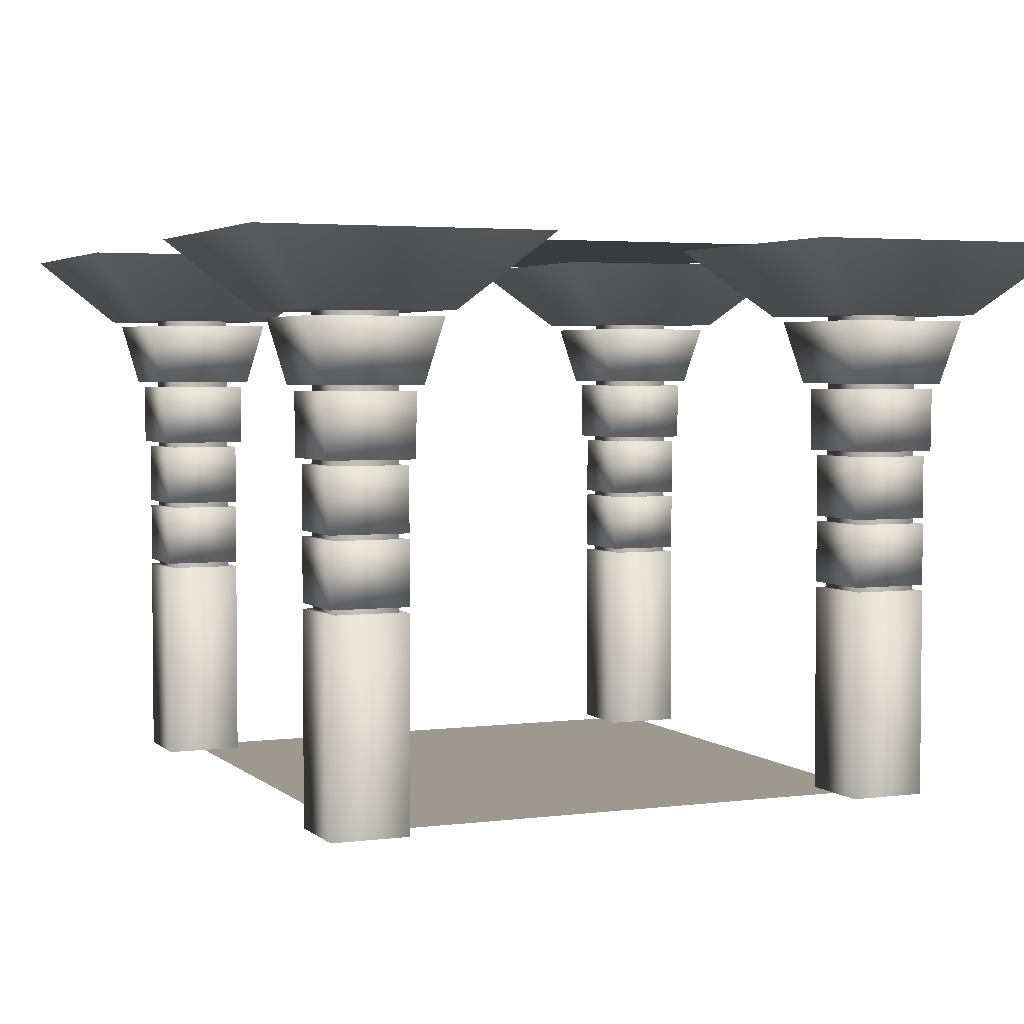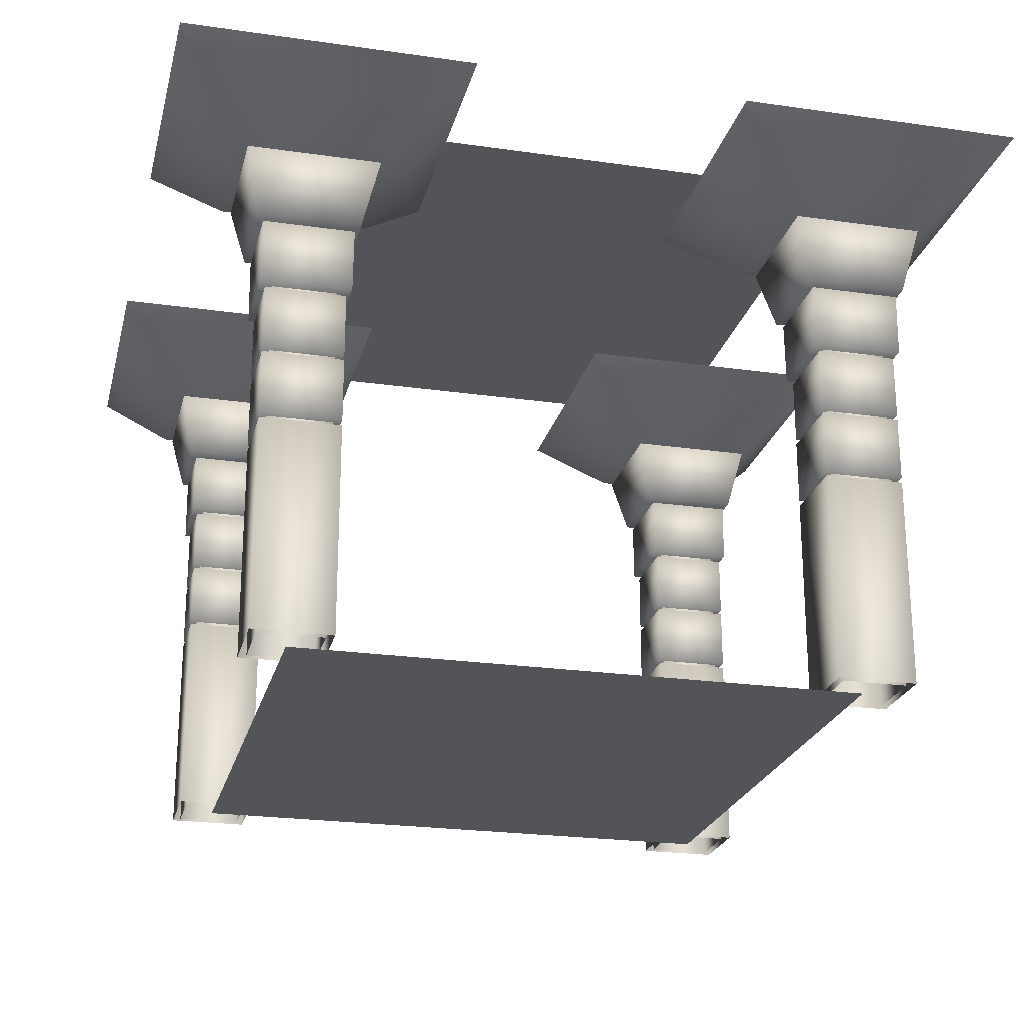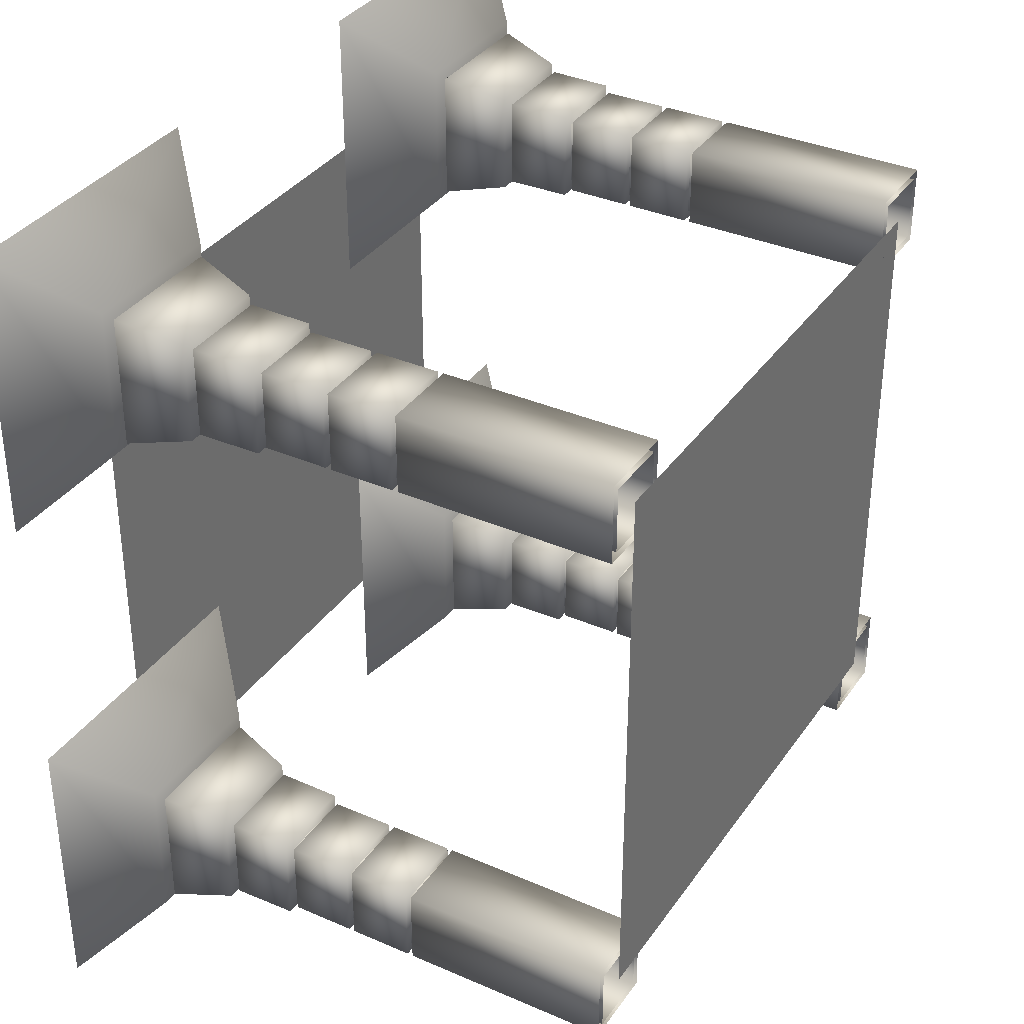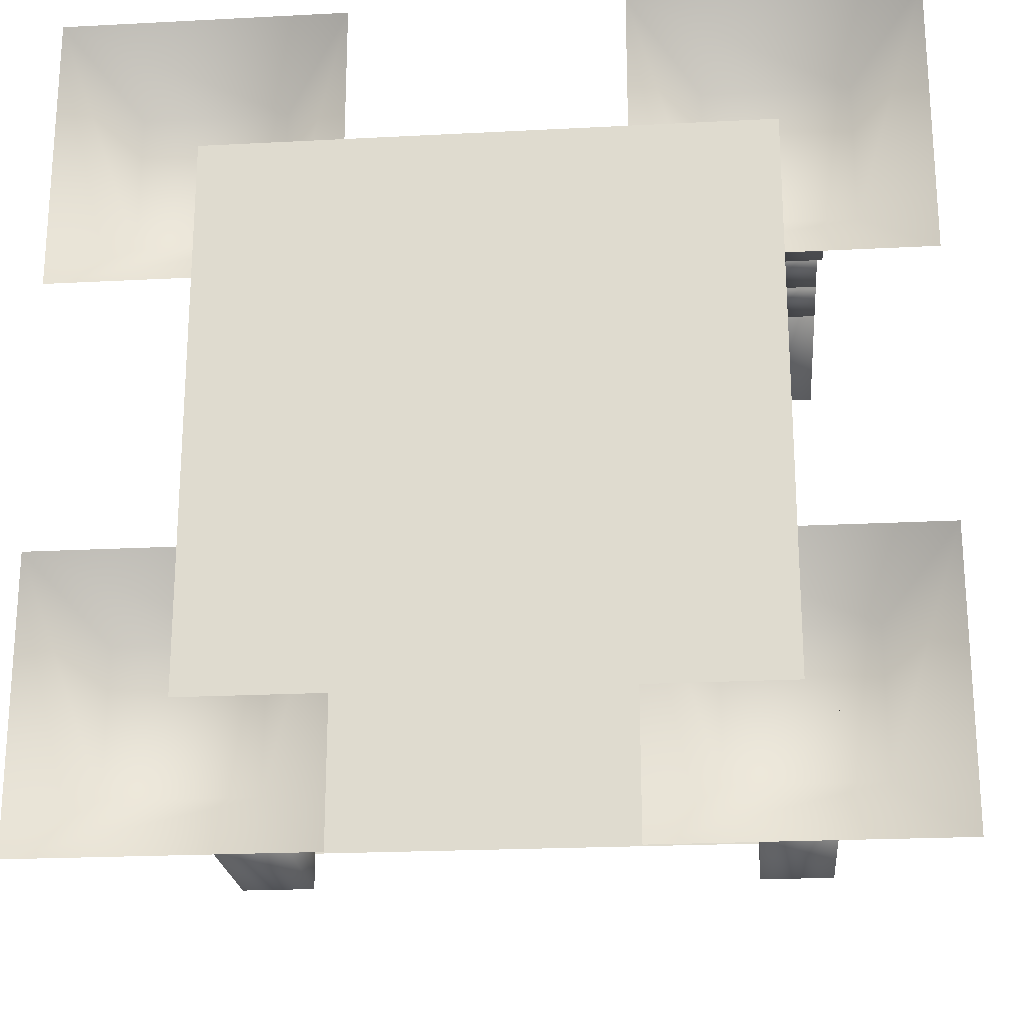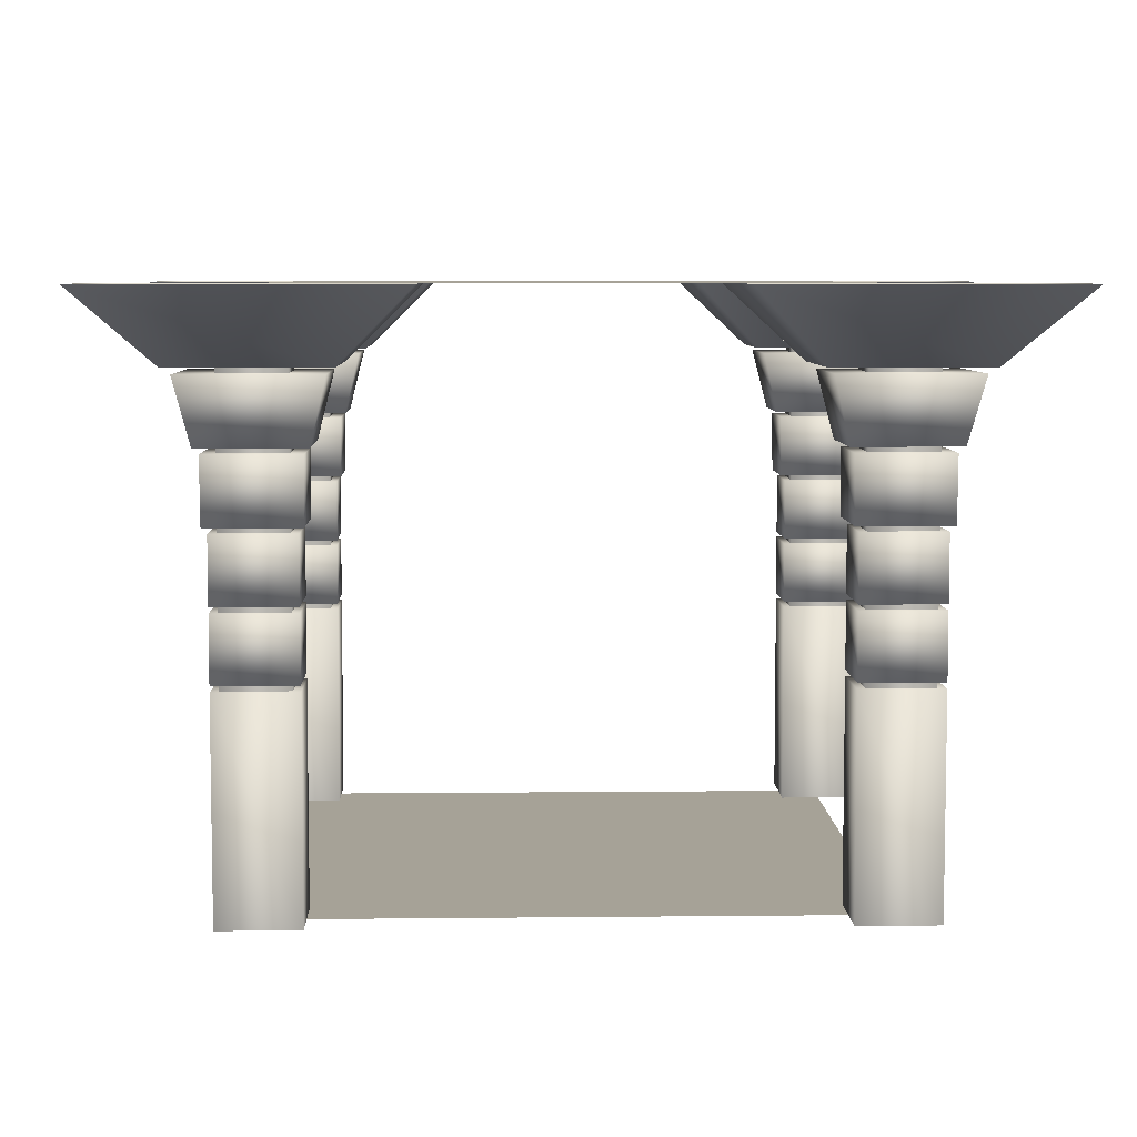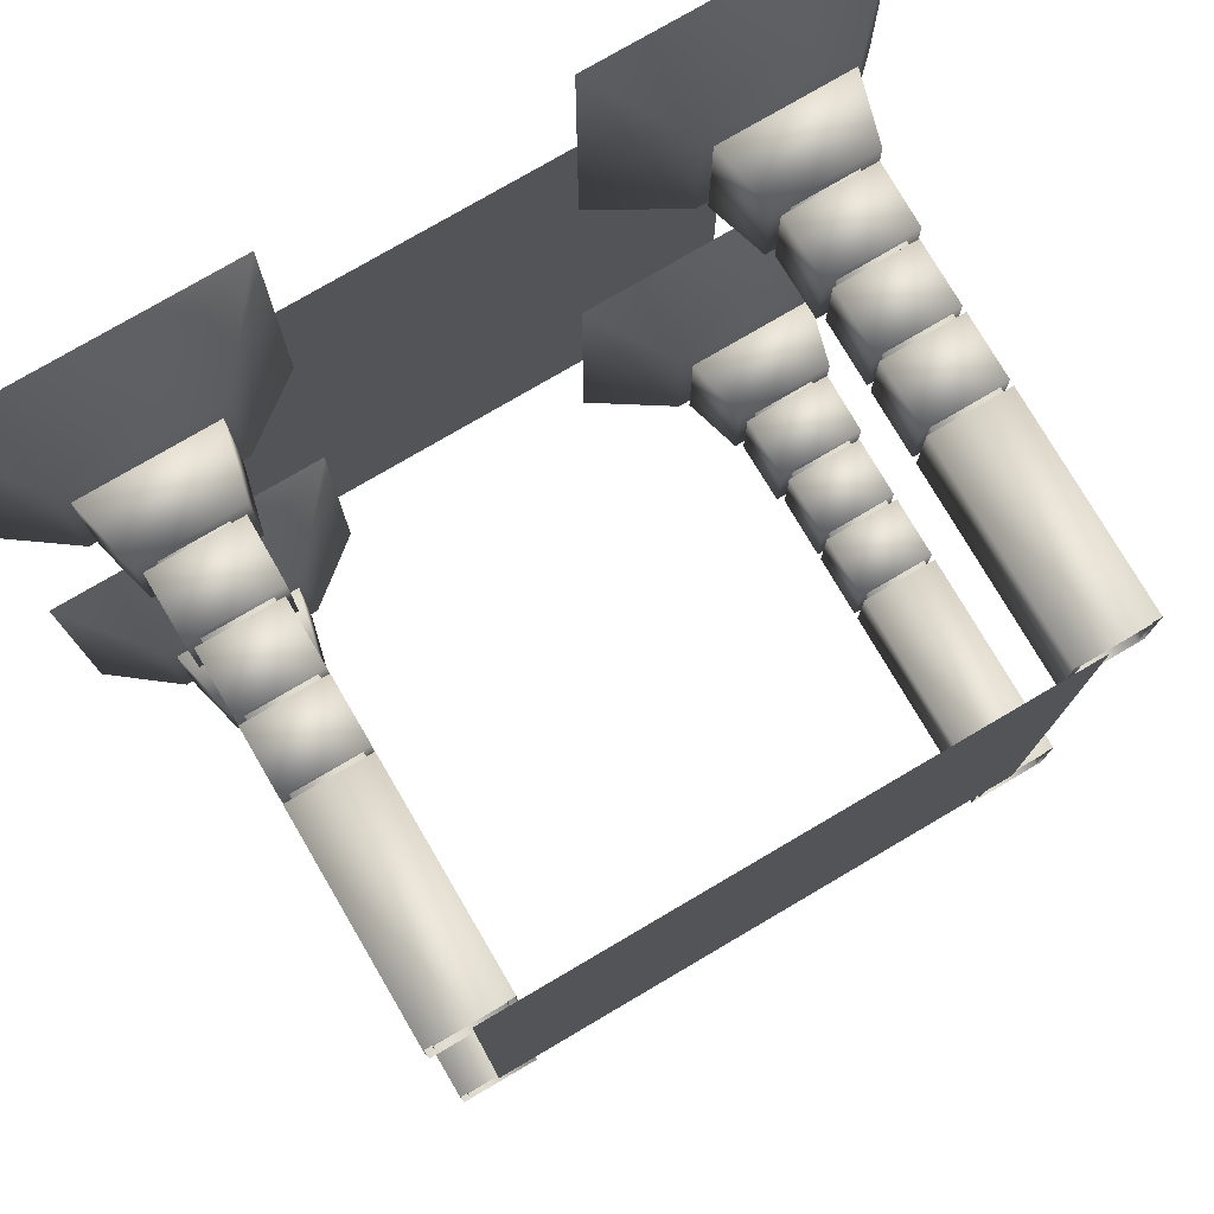
<metadata>
{"format":"obj","ext":"obj","renderer":"f3d","projection":"perspective","resolution":1024,"background":"white","views":[{"elev":3.5,"azim":-23.3,"up":"+Y"},{"elev":-23.4,"azim":-103.6,"up":"+Y"},{"elev":35.2,"azim":-60.0,"up":"+Z"},{"elev":-22.1,"azim":-174.8,"up":"+Z"},{"elev":6.5,"azim":178.2,"up":"+Y"},{"elev":77.2,"azim":-30.4,"up":"+Z"}]}
</metadata>
<code>
v  -4.3 -5 -5.7
v  -5.7 -5 -4.3
v  -5.7 -5 -5.7
v  -4.3 -5 -4.3
v  -4.3 -1.256 -4.3
v  -5.7 -1.256 -4.3
v  -4.3 -1.256 -5.7
v  -5.7 -1.256 -5.7
v  -4.3 -1.154 -5.7
v  -5.7 -1.154 -4.3
v  -5.7 -1.154 -5.7
v  -4.3 -1.154 -4.3
v  -4.3 -0.03046 -4.3
v  -5.7 -0.03045 -4.3
v  -4.3 -0.03046 -5.7
v  -5.7 -0.03045 -5.7
v  -4.3 0.07077 -5.7
v  -5.7 0.07077 -4.3
v  -5.7 0.07077 -5.7
v  -4.3 0.07077 -4.3
v  -4.3 1.195 -4.3
v  -5.7 1.195 -4.3
v  -4.3 1.195 -5.7
v  -5.7 1.195 -5.7
v  -4.212 1.296 -5.787
v  -5.788 1.296 -4.213
v  -5.788 1.296 -5.787
v  -4.212 1.296 -4.213
v  -4.203 2.42 -4.203
v  -5.797 2.42 -4.203
v  -4.203 2.42 -5.797
v  -5.797 2.42 -5.797
v  -4.103 2.521 -5.897
v  -5.897 2.521 -4.103
v  -5.897 2.521 -5.897
v  -4.103 2.521 -4.103
v  -3.836 3.645 -3.836
v  -6.164 3.645 -3.836
v  -3.836 3.645 -6.164
v  -6.164 3.645 -6.164
v  -3.691 3.75 -6.309
v  -6.309 3.75 -3.691
v  -6.309 3.75 -6.309
v  -3.691 3.75 -3.691
v  -2.443 5 -2.443
v  -7.557 5 -2.443
v  -2.443 5 -7.557
v  -7.557 5 -7.557
v  5.7 -5 -5.7
v  4.3 -5 -4.3
v  4.3 -5 -5.7
v  5.7 -5 -4.3
v  5.7 -1.256 -4.3
v  4.3 -1.256 -4.3
v  5.7 -1.256 -5.7
v  4.3 -1.256 -5.7
v  5.7 -1.154 -5.7
v  4.3 -1.154 -4.3
v  4.3 -1.154 -5.7
v  5.7 -1.154 -4.3
v  5.7 -0.03046 -4.3
v  4.3 -0.03045 -4.3
v  5.7 -0.03046 -5.7
v  4.3 -0.03045 -5.7
v  5.7 0.07077 -5.7
v  4.3 0.07077 -4.3
v  4.3 0.07077 -5.7
v  5.7 0.07077 -4.3
v  5.7 1.195 -4.3
v  4.3 1.195 -4.3
v  5.7 1.195 -5.7
v  4.3 1.195 -5.7
v  5.788 1.296 -5.787
v  4.212 1.296 -4.213
v  4.212 1.296 -5.787
v  5.788 1.296 -4.213
v  5.797 2.42 -4.203
v  4.203 2.42 -4.203
v  5.797 2.42 -5.797
v  4.203 2.42 -5.797
v  5.897 2.521 -5.897
v  4.103 2.521 -4.103
v  4.103 2.521 -5.897
v  5.897 2.521 -4.103
v  6.164 3.645 -3.836
v  3.836 3.645 -3.836
v  6.164 3.645 -6.164
v  3.836 3.645 -6.164
v  6.309 3.75 -6.309
v  3.691 3.75 -3.691
v  3.691 3.75 -6.309
v  6.309 3.75 -3.691
v  7.557 5 -2.443
v  2.443 5 -2.443
v  7.557 5 -7.557
v  2.443 5 -7.557
v  -4.3 -5 4.3
v  -5.7 -5 5.7
v  -5.7 -5 4.3
v  -4.3 -5 5.7
v  -4.3 -1.256 5.7
v  -5.7 -1.256 5.7
v  -4.3 -1.256 4.3
v  -5.7 -1.256 4.3
v  -4.3 -1.154 4.3
v  -5.7 -1.154 5.7
v  -5.7 -1.154 4.3
v  -4.3 -1.154 5.7
v  -4.3 -0.03046 5.7
v  -5.7 -0.03046 5.7
v  -4.3 -0.03046 4.3
v  -5.7 -0.03046 4.3
v  -4.3 0.07077 4.3
v  -5.7 0.07076 5.7
v  -5.7 0.07076 4.3
v  -4.3 0.07077 5.7
v  -4.3 1.195 5.7
v  -5.7 1.195 5.7
v  -4.3 1.195 4.3
v  -5.7 1.195 4.3
v  -4.212 1.296 4.213
v  -5.788 1.296 5.787
v  -5.788 1.296 4.213
v  -4.212 1.296 5.787
v  -4.203 2.42 5.797
v  -5.797 2.42 5.797
v  -4.203 2.42 4.203
v  -5.797 2.42 4.203
v  -4.103 2.521 4.103
v  -5.897 2.521 5.897
v  -5.897 2.521 4.103
v  -4.103 2.521 5.897
v  -3.836 3.645 6.164
v  -6.164 3.645 6.164
v  -3.836 3.645 3.836
v  -6.164 3.645 3.836
v  -3.691 3.75 3.691
v  -6.309 3.75 6.309
v  -6.309 3.75 3.691
v  -3.691 3.75 6.309
v  -2.443 5 7.557
v  -7.557 5 7.557
v  -2.443 5 2.443
v  -7.557 5 2.443
v  5.7 -5 4.3
v  4.3 -5 5.7
v  4.3 -5 4.3
v  5.7 -5 5.7
v  5.7 -1.256 5.7
v  4.3 -1.256 5.7
v  5.7 -1.256 4.3
v  4.3 -1.256 4.3
v  5.7 -1.154 4.3
v  4.3 -1.154 5.7
v  4.3 -1.154 4.3
v  5.7 -1.154 5.7
v  5.7 -0.03046 5.7
v  4.3 -0.03045 5.7
v  5.7 -0.03046 4.3
v  4.3 -0.03045 4.3
v  5.7 0.07077 4.3
v  4.3 0.07077 5.7
v  4.3 0.07077 4.3
v  5.7 0.07077 5.7
v  5.7 1.195 5.7
v  4.3 1.195 5.7
v  5.7 1.195 4.3
v  4.3 1.195 4.3
v  5.788 1.296 4.213
v  4.212 1.296 5.787
v  4.212 1.296 4.213
v  5.788 1.296 5.787
v  5.797 2.42 5.797
v  4.203 2.42 5.797
v  5.797 2.42 4.203
v  4.203 2.42 4.203
v  5.897 2.521 4.103
v  4.103 2.521 5.897
v  4.103 2.521 4.103
v  5.897 2.521 5.897
v  6.164 3.645 6.164
v  3.836 3.645 6.164
v  6.164 3.645 3.836
v  3.836 3.645 3.836
v  6.309 3.75 3.691
v  3.691 3.75 6.309
v  3.691 3.75 3.691
v  6.309 3.75 6.309
v  7.557 5 7.557
v  2.443 5 7.557
v  7.557 5 2.443
v  2.443 5 2.443
v  -5 -5 -5
v  5 -5 5
v  5 -5 -5
v  -5 -5 5
v  5 5.001 -5
v  -5 5.001 5
v  -5 5.001 -5
v  5 5.001 5
v  -4.433 -5 -4.433
v  -4.433 3.75 -4.433
v  -5.567 -5 -4.433
v  -5.567 3.75 -4.433
v  -4.433 -5 -5.567
v  -5.567 -5 -5.567
v  -4.433 3.75 -5.567
v  -5.567 3.75 -5.567
v  5.567 -5 -4.433
v  5.567 3.75 -4.433
v  4.433 -5 -4.433
v  4.433 3.75 -4.433
v  5.567 -5 -5.567
v  4.433 -5 -5.567
v  5.567 3.75 -5.567
v  4.433 3.75 -5.567
v  -4.433 -5 5.567
v  -4.433 3.75 5.567
v  -5.567 -5 5.567
v  -5.567 3.75 5.567
v  -4.433 -5 4.433
v  -5.567 -5 4.433
v  -4.433 3.75 4.433
v  -5.567 3.75 4.433
v  5.567 -5 5.567
v  5.567 3.75 5.567
v  4.433 -5 5.567
v  4.433 3.75 5.567
v  5.567 -5 4.433
v  4.433 -5 4.433
v  5.567 3.75 4.433
v  4.433 3.75 4.433
g objobjobjDuplicate16
f 4 5 2
f 6 2 5
f 1 3 7
f 8 7 3
f 2 6 3
f 8 3 6
f 1 5 4
f 1 7 5
f 5 7 6
f 8 6 7
f 9 10 11
f 9 12 10
f 12 13 10
f 14 10 13
f 9 11 15
f 16 15 11
f 10 14 11
f 16 11 14
f 9 13 12
f 9 15 13
f 13 15 14
f 16 14 15
f 17 18 19
f 17 20 18
f 20 21 18
f 22 18 21
f 17 19 23
f 24 23 19
f 18 22 19
f 24 19 22
f 17 21 20
f 17 23 21
f 21 23 22
f 24 22 23
f 25 26 27
f 25 28 26
f 28 29 26
f 30 26 29
f 25 27 31
f 32 31 27
f 26 30 27
f 32 27 30
f 25 29 28
f 25 31 29
f 29 31 30
f 32 30 31
f 33 34 35
f 33 36 34
f 36 37 34
f 38 34 37
f 33 35 39
f 40 39 35
f 34 38 35
f 40 35 38
f 33 37 36
f 33 39 37
f 37 39 38
f 40 38 39
f 41 42 43
f 41 44 42
f 44 45 42
f 46 42 45
f 41 43 47
f 48 47 43
f 42 46 43
f 48 43 46
f 41 45 44
f 41 47 45
f 52 53 50
f 54 50 53
f 49 51 55
f 56 55 51
f 50 54 51
f 56 51 54
f 49 53 52
f 49 55 53
f 53 55 54
f 56 54 55
f 57 58 59
f 57 60 58
f 60 61 58
f 62 58 61
f 57 59 63
f 64 63 59
f 58 62 59
f 64 59 62
f 57 61 60
f 57 63 61
f 61 63 62
f 64 62 63
f 65 66 67
f 65 68 66
f 68 69 66
f 70 66 69
f 65 67 71
f 72 71 67
f 66 70 67
f 72 67 70
f 65 69 68
f 65 71 69
f 69 71 70
f 72 70 71
f 73 74 75
f 73 76 74
f 76 77 74
f 78 74 77
f 73 75 79
f 80 79 75
f 74 78 75
f 80 75 78
f 73 77 76
f 73 79 77
f 77 79 78
f 80 78 79
f 81 82 83
f 81 84 82
f 84 85 82
f 86 82 85
f 81 83 87
f 88 87 83
f 82 86 83
f 88 83 86
f 81 85 84
f 81 87 85
f 85 87 86
f 88 86 87
f 89 90 91
f 89 92 90
f 92 93 90
f 94 90 93
f 89 91 95
f 96 95 91
f 90 94 91
f 96 91 94
f 89 93 92
f 89 95 93
f 100 101 98
f 102 98 101
f 97 99 103
f 104 103 99
f 98 102 99
f 104 99 102
f 97 101 100
f 97 103 101
f 101 103 102
f 104 102 103
f 105 106 107
f 105 108 106
f 108 109 106
f 110 106 109
f 105 107 111
f 112 111 107
f 106 110 107
f 112 107 110
f 105 109 108
f 105 111 109
f 109 111 110
f 112 110 111
f 113 114 115
f 113 116 114
f 116 117 114
f 118 114 117
f 113 115 119
f 120 119 115
f 114 118 115
f 120 115 118
f 113 117 116
f 113 119 117
f 117 119 118
f 120 118 119
f 121 122 123
f 121 124 122
f 124 125 122
f 126 122 125
f 121 123 127
f 128 127 123
f 122 126 123
f 128 123 126
f 121 125 124
f 121 127 125
f 125 127 126
f 128 126 127
f 129 130 131
f 129 132 130
f 132 133 130
f 134 130 133
f 129 131 135
f 136 135 131
f 130 134 131
f 136 131 134
f 129 133 132
f 129 135 133
f 133 135 134
f 136 134 135
f 137 138 139
f 137 140 138
f 140 141 138
f 142 138 141
f 137 139 143
f 144 143 139
f 138 142 139
f 144 139 142
f 137 141 140
f 137 143 141
f 148 149 146
f 150 146 149
f 145 147 151
f 152 151 147
f 146 150 147
f 152 147 150
f 145 149 148
f 145 151 149
f 149 151 150
f 152 150 151
f 153 154 155
f 153 156 154
f 156 157 154
f 158 154 157
f 153 155 159
f 160 159 155
f 154 158 155
f 160 155 158
f 153 157 156
f 153 159 157
f 157 159 158
f 160 158 159
f 161 162 163
f 161 164 162
f 164 165 162
f 166 162 165
f 161 163 167
f 168 167 163
f 162 166 163
f 168 163 166
f 161 165 164
f 161 167 165
f 165 167 166
f 168 166 167
f 169 170 171
f 169 172 170
f 172 173 170
f 174 170 173
f 169 171 175
f 176 175 171
f 170 174 171
f 176 171 174
f 169 173 172
f 169 175 173
f 173 175 174
f 176 174 175
f 177 178 179
f 177 180 178
f 180 181 178
f 182 178 181
f 177 179 183
f 184 183 179
f 178 182 179
f 184 179 182
f 177 181 180
f 177 183 181
f 181 183 182
f 184 182 183
f 185 186 187
f 185 188 186
f 188 189 186
f 190 186 189
f 185 187 191
f 192 191 187
f 186 190 187
f 192 187 190
f 185 189 188
f 185 191 189
f 193 194 195
f 194 193 196
f 197 198 199
f 198 197 200
f 201 202 203
f 204 203 202
f 205 206 207
f 208 207 206
f 203 204 206
f 208 206 204
f 205 202 201
f 205 207 202
f 209 210 211
f 212 211 210
f 213 214 215
f 216 215 214
f 211 212 214
f 216 214 212
f 213 210 209
f 213 215 210
f 217 218 219
f 220 219 218
f 221 222 223
f 224 223 222
f 219 220 222
f 224 222 220
f 221 218 217
f 221 223 218
f 225 226 227
f 228 227 226
f 229 230 231
f 232 231 230
f 227 228 230
f 232 230 228
f 229 226 225
f 229 231 226
g

</code>
